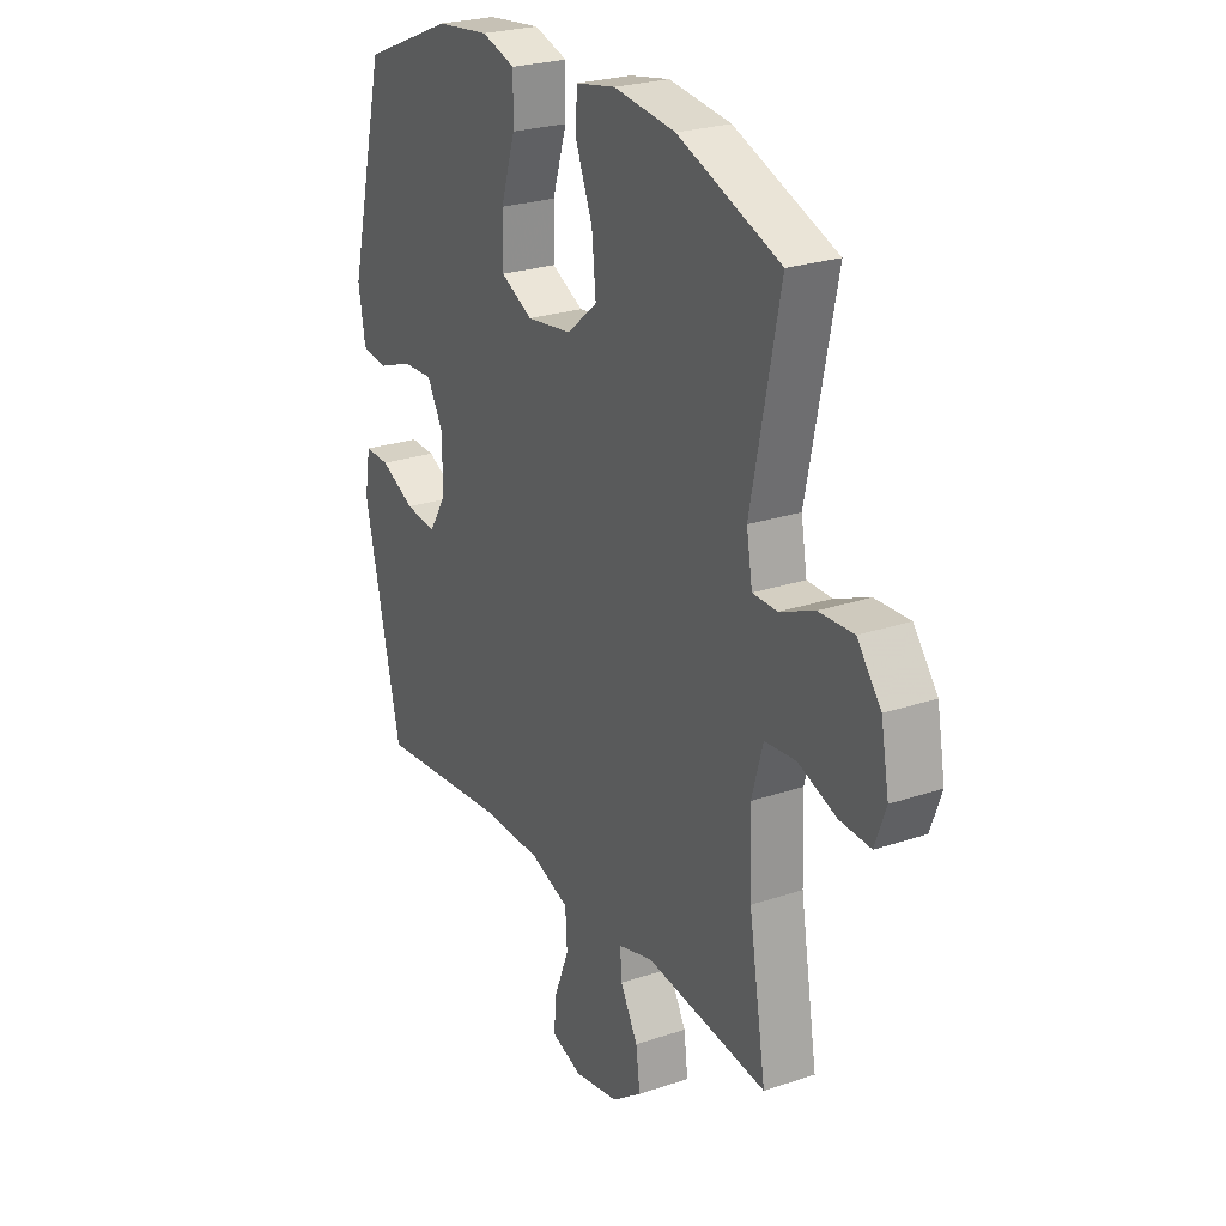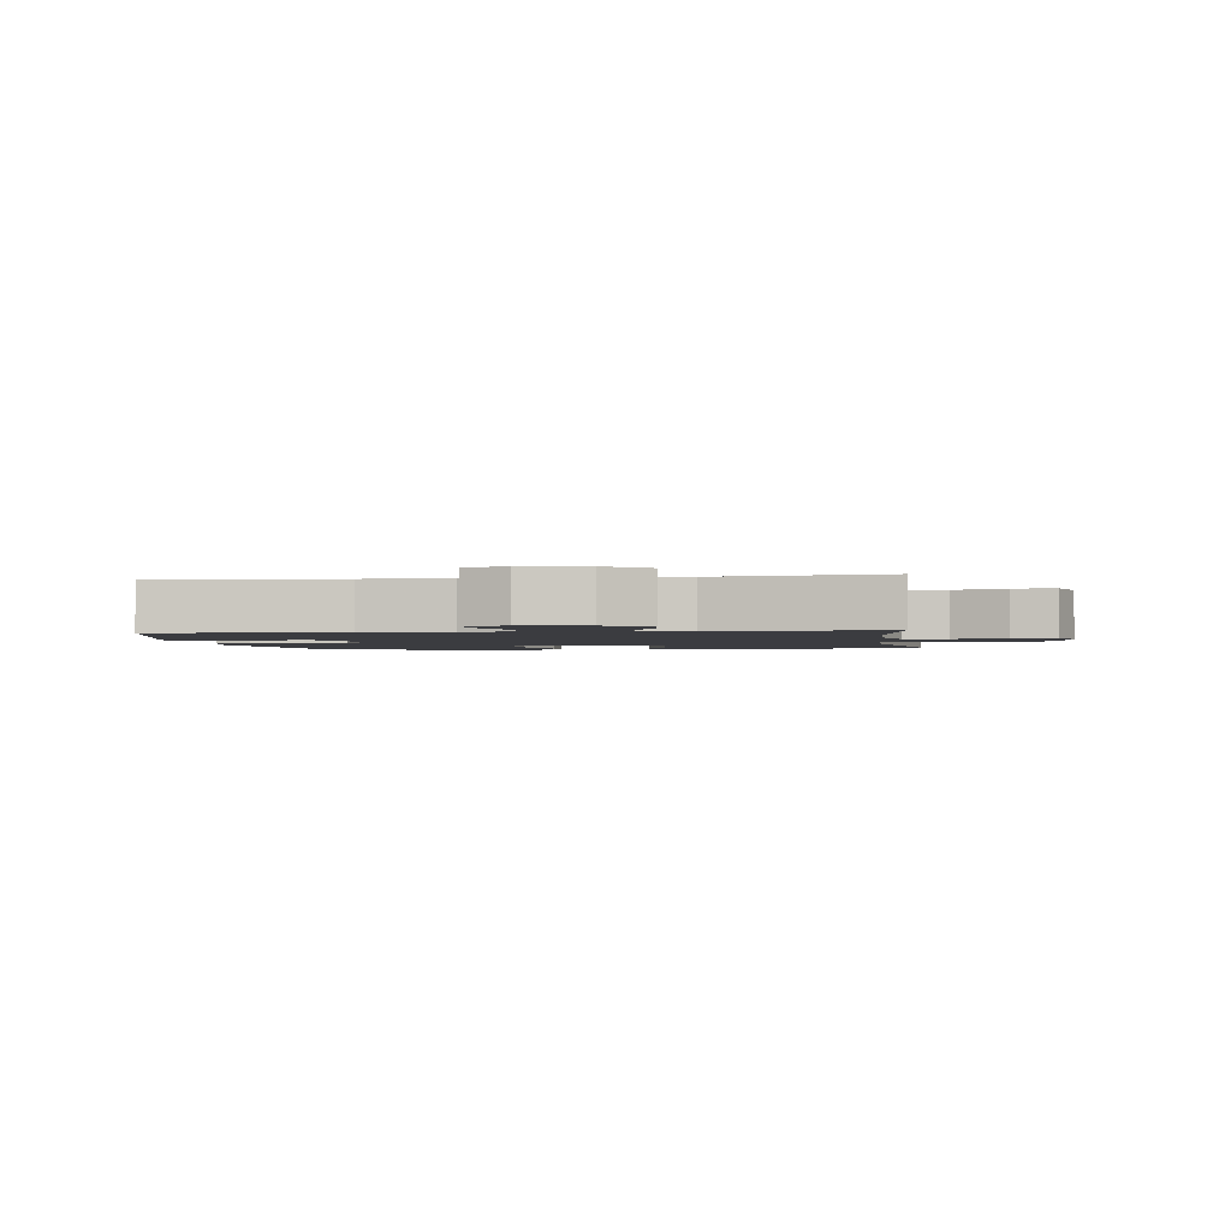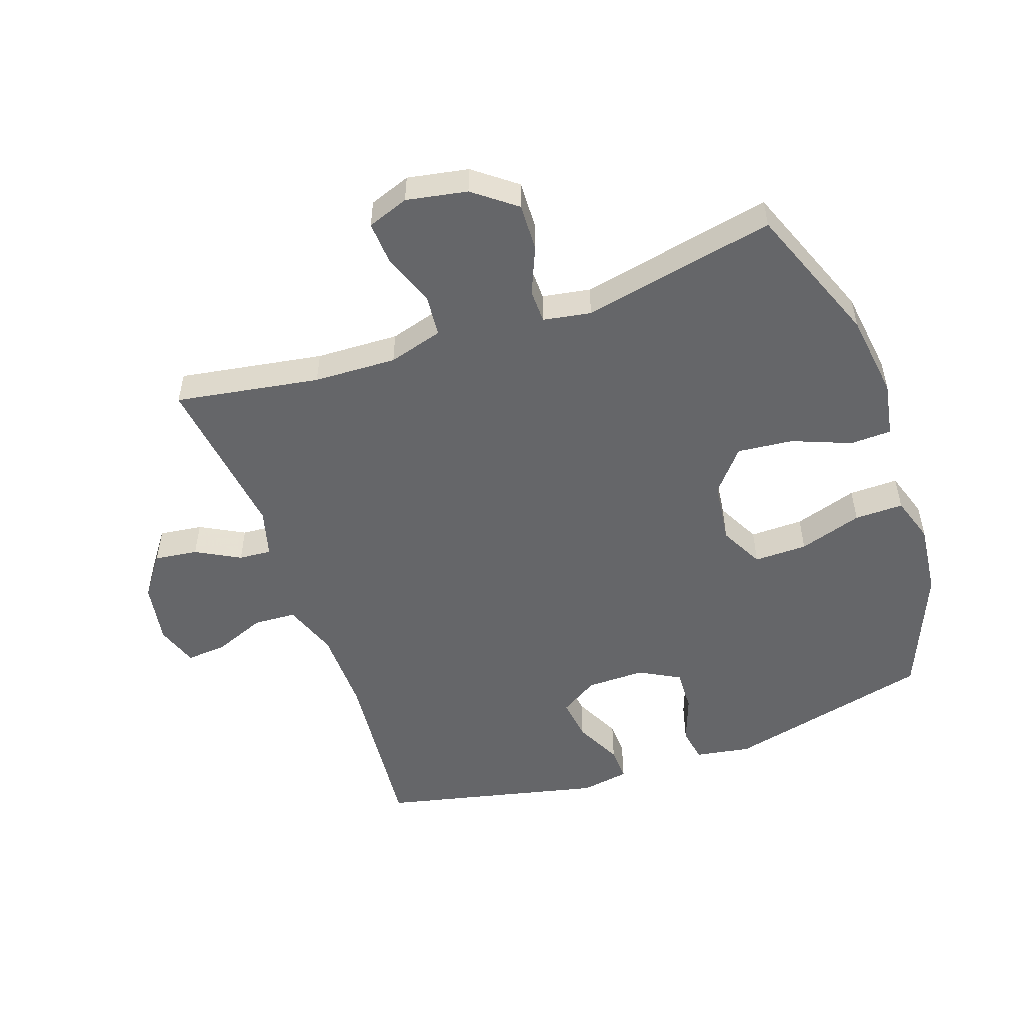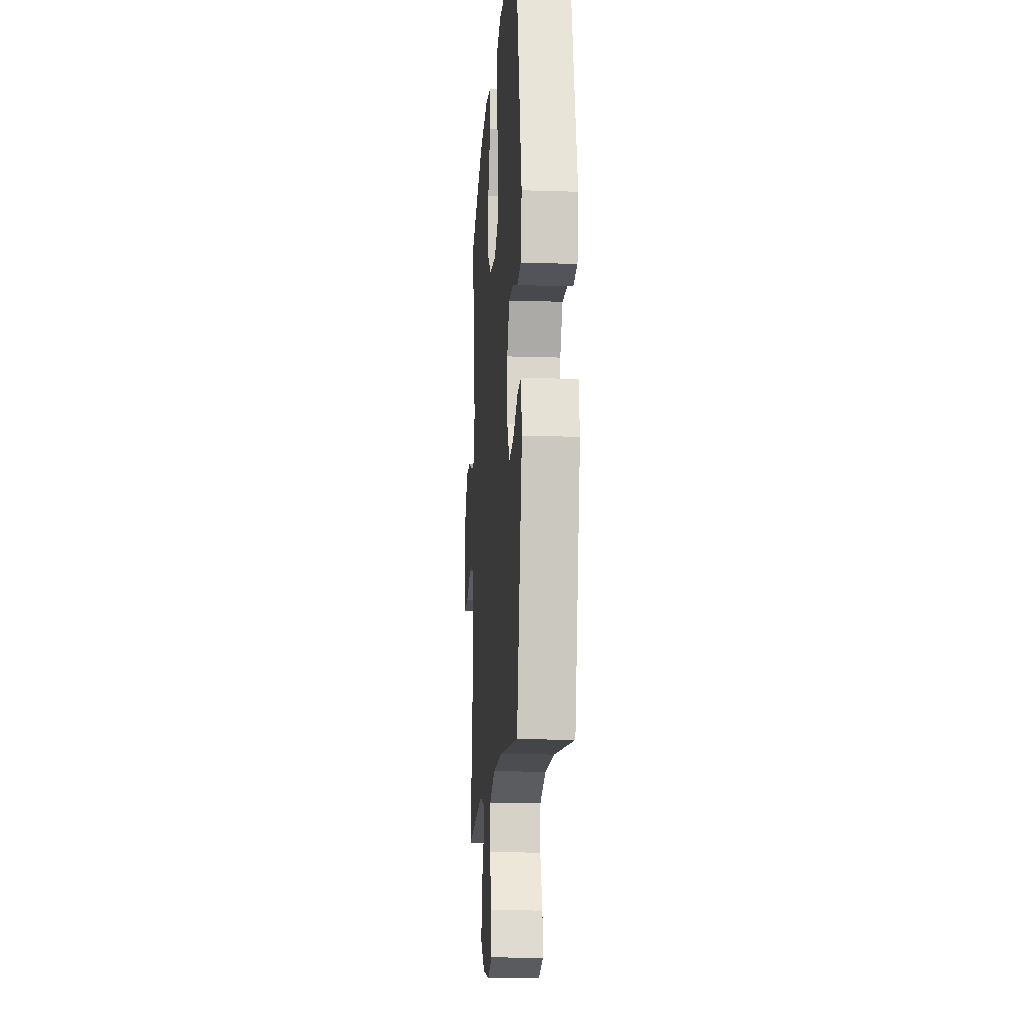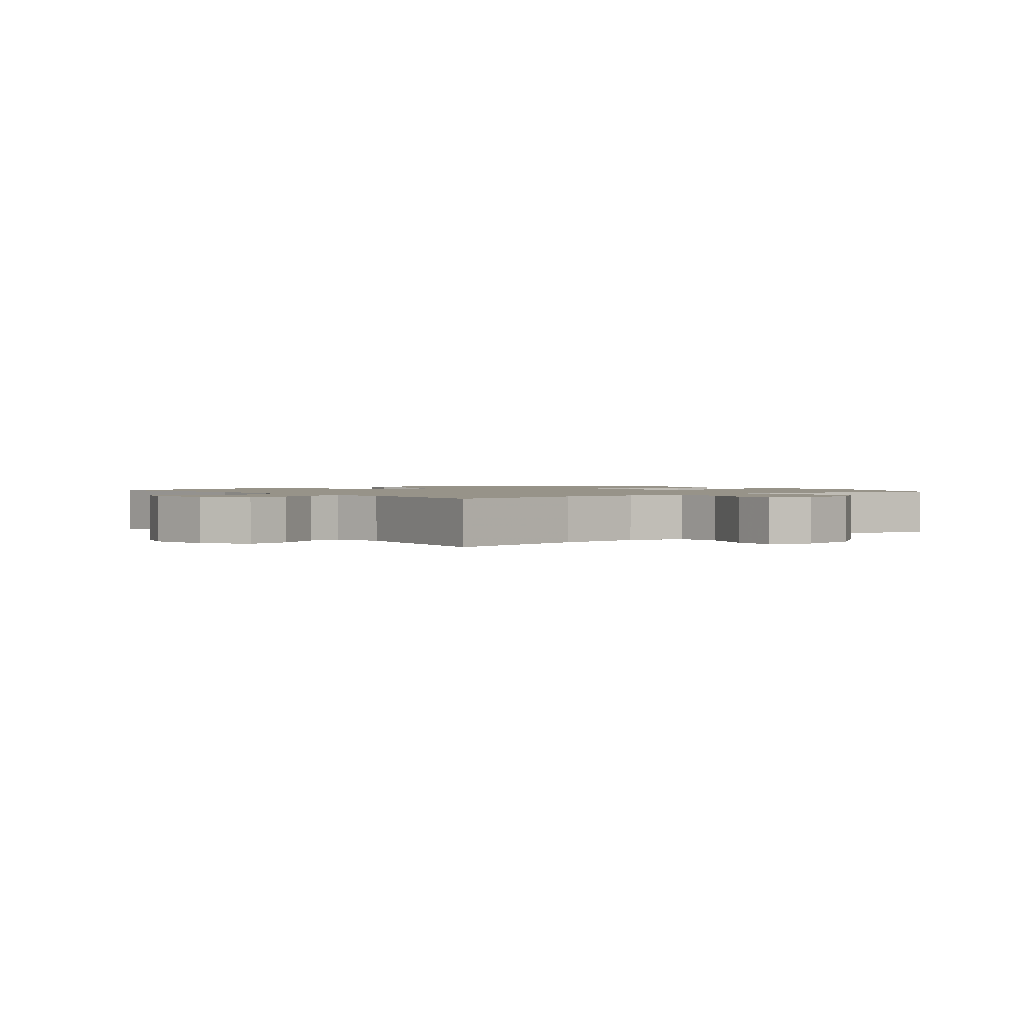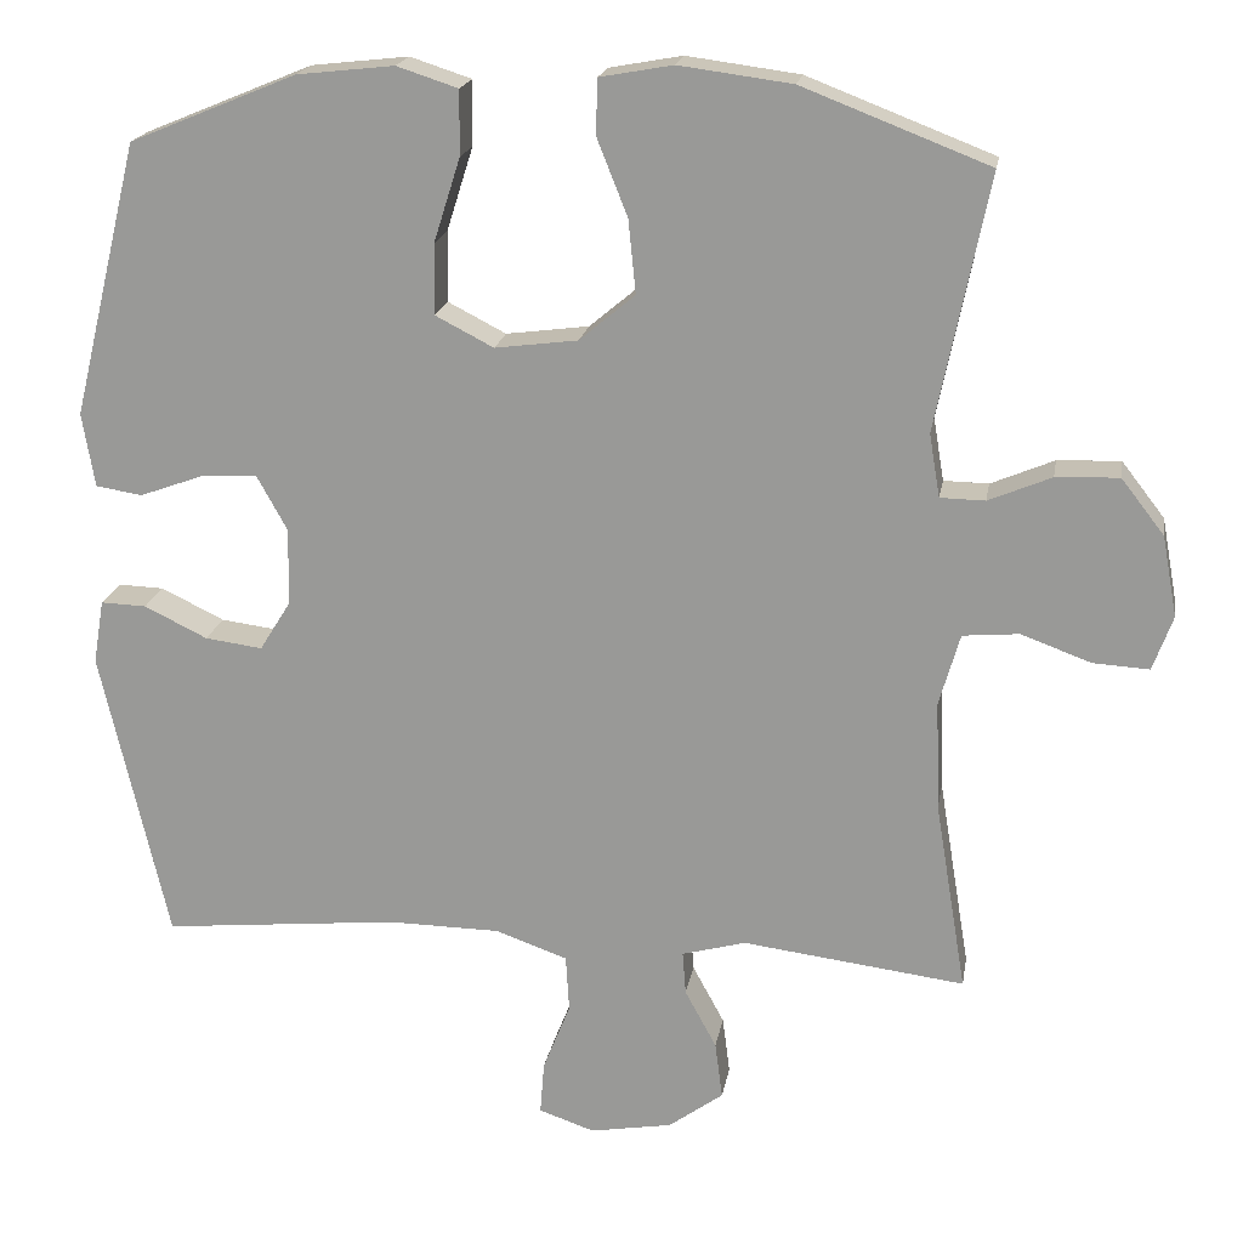
<metadata>
{"format":"obj","ext":"obj","renderer":"f3d","projection":"perspective","resolution":1024,"background":"white","views":[{"elev":24.8,"azim":-118.8,"up":"+Z"},{"elev":-2.0,"azim":-172.2,"up":"+Y"},{"elev":-51.9,"azim":-70.7,"up":"+Y"},{"elev":-14.7,"azim":85.9,"up":"+Z"},{"elev":1.5,"azim":-128.6,"up":"+Y"},{"elev":19.2,"azim":-170.5,"up":"+Z"}]}
</metadata>
<code>
v -0.5 0.07 0.5
v -0.275 0.07 0.587
v -0.139 0.07 0.605
v -0.051 0.07 0.589
v -0.049 0.07 0.523
v -0.086 0.07 0.43
v -0.095 0.07 0.341
v -0.028 0.07 0.285
v 0.072 0.07 0.272
v 0.142 0.07 0.308
v 0.141 0.07 0.393
v 0.109 0.07 0.494
v 0.108 0.07 0.572
v 0.182 0.07 0.596
v 0.299 0.07 0.583
v 0.5 0.07 0.5
v 0.581 0.07 0.169
v 0.566 0.07 0.08
v 0.51 0.07 0.071
v 0.433 0.07 0.099
v 0.365 0.07 0.102
v 0.329 0.07 0.037
v 0.33 0.07 -0.056
v 0.368 0.07 -0.117
v 0.437 0.07 -0.108
v 0.513 0.07 -0.071
v 0.568 0.07 -0.069
v 0.581 0.07 -0.146
v 0.5 0.07 -0.5
v 0.214 0.07 -0.472
v 0.079 0.07 -0.474
v -0.008 0.07 -0.505
v -0.012 0.07 -0.573
v 0.021 0.07 -0.656
v 0.026 0.07 -0.72
v -0.041 0.07 -0.743
v -0.14 0.07 -0.726
v -0.206 0.07 -0.678
v -0.197 0.07 -0.609
v -0.159 0.07 -0.539
v -0.155 0.07 -0.487
v -0.232 0.07 -0.466
v -0.5 0.07 -0.5
v -0.462 0.07 -0.27
v -0.457 0.07 -0.138
v -0.482 0.07 -0.051
v -0.55 0.07 -0.045
v -0.634 0.07 -0.076
v -0.702 0.07 -0.08
v -0.726 0.07 -0.014
v -0.708 0.07 0.083
v -0.656 0.07 0.15
v -0.58 0.07 0.147
v -0.504 0.07 0.115
v -0.45 0.07 0.116
v -0.437 0.07 0.192
v -0.5 0 0.5
v -0.275 0 0.587
v -0.139 0 0.605
v -0.051 0 0.589
v -0.049 0 0.523
v -0.086 0 0.43
v -0.095 0 0.341
v -0.028 0 0.285
v 0.072 0 0.272
v 0.142 0 0.308
v 0.141 0 0.393
v 0.109 0 0.494
v 0.108 0 0.572
v 0.182 0 0.596
v 0.299 0 0.583
v 0.5 0 0.5
v 0.581 0 0.169
v 0.566 0 0.08
v 0.51 0 0.071
v 0.433 0 0.099
v 0.365 0 0.102
v 0.329 0 0.037
v 0.33 0 -0.056
v 0.368 0 -0.117
v 0.437 0 -0.108
v 0.513 0 -0.071
v 0.568 0 -0.069
v 0.581 0 -0.146
v 0.5 0 -0.5
v 0.214 0 -0.472
v 0.079 0 -0.474
v -0.008 0 -0.505
v -0.012 0 -0.573
v 0.021 0 -0.656
v 0.026 0 -0.72
v -0.041 0 -0.743
v -0.14 0 -0.726
v -0.206 0 -0.678
v -0.197 0 -0.609
v -0.159 0 -0.539
v -0.155 0 -0.487
v -0.232 0 -0.466
v -0.5 0 -0.5
v -0.462 0 -0.27
v -0.457 0 -0.138
v -0.482 0 -0.051
v -0.55 0 -0.045
v -0.634 0 -0.076
v -0.702 0 -0.08
v -0.726 0 -0.014
v -0.708 0 0.083
v -0.656 0 0.15
v -0.58 0 0.147
v -0.504 0 0.115
v -0.45 0 0.116
v -0.437 0 0.192
f 52 53 54
f 51 52 54
f 50 51 54
f 49 50 54
f 48 49 54
f 47 48 54
f 46 47 54 55
f 45 46 55
f 42 43 44
f 41 42 44 45
f 38 39 40
f 37 38 40
f 36 37 40
f 35 36 40
f 34 35 40
f 33 34 40
f 32 33 40 41
f 45 55 56
f 41 45 56
f 32 41 56
f 31 32 56
f 28 29 30
f 27 28 30
f 26 27 30
f 25 26 30
f 18 19 20
f 17 18 20
f 16 17 20
f 15 16 20
f 14 15 20
f 13 14 20
f 12 13 20
f 11 12 20
f 10 11 20 21
f 9 10 21 22
f 4 5 6
f 3 4 6
f 2 3 6
f 1 2 6
f 56 1 6
f 56 6 7
f 31 56 7 8
f 24 25 30 31
f 31 8 9
f 24 31 9
f 23 24 9
f 9 22 23
f 110 109 108
f 110 108 107
f 110 107 106
f 110 106 105
f 110 105 104
f 110 104 103
f 111 110 103 102
f 111 102 101
f 100 99 98
f 101 100 98 97
f 96 95 94
f 96 94 93
f 96 93 92
f 96 92 91
f 96 91 90
f 96 90 89
f 97 96 89 88
f 112 111 101
f 112 101 97
f 112 97 88
f 112 88 87
f 86 85 84
f 86 84 83
f 86 83 82
f 86 82 81
f 76 75 74
f 76 74 73
f 76 73 72
f 76 72 71
f 76 71 70
f 76 70 69
f 76 69 68
f 76 68 67
f 77 76 67 66
f 78 77 66 65
f 62 61 60
f 62 60 59
f 62 59 58
f 62 58 57
f 62 57 112
f 63 62 112
f 64 63 112 87
f 87 86 81 80
f 65 64 87
f 65 87 80
f 65 80 79
f 79 78 65
f 1 57 58 2
f 2 58 59 3
f 3 59 60 4
f 4 60 61 5
f 5 61 62 6
f 6 62 63 7
f 7 63 64 8
f 8 64 65 9
f 9 65 66 10
f 10 66 67 11
f 11 67 68 12
f 12 68 69 13
f 13 69 70 14
f 14 70 71 15
f 15 71 72 16
f 16 72 73 17
f 17 73 74 18
f 18 74 75 19
f 19 75 76 20
f 20 76 77 21
f 21 77 78 22
f 22 78 79 23
f 23 79 80 24
f 24 80 81 25
f 25 81 82 26
f 26 82 83 27
f 27 83 84 28
f 28 84 85 29
f 29 85 86 30
f 30 86 87 31
f 31 87 88 32
f 32 88 89 33
f 33 89 90 34
f 34 90 91 35
f 35 91 92 36
f 36 92 93 37
f 37 93 94 38
f 38 94 95 39
f 39 95 96 40
f 40 96 97 41
f 41 97 98 42
f 42 98 99 43
f 43 99 100 44
f 44 100 101 45
f 45 101 102 46
f 46 102 103 47
f 47 103 104 48
f 48 104 105 49
f 49 105 106 50
f 50 106 107 51
f 51 107 108 52
f 52 108 109 53
f 53 109 110 54
f 54 110 111 55
f 55 111 112 56
f 56 112 57 1

</code>
